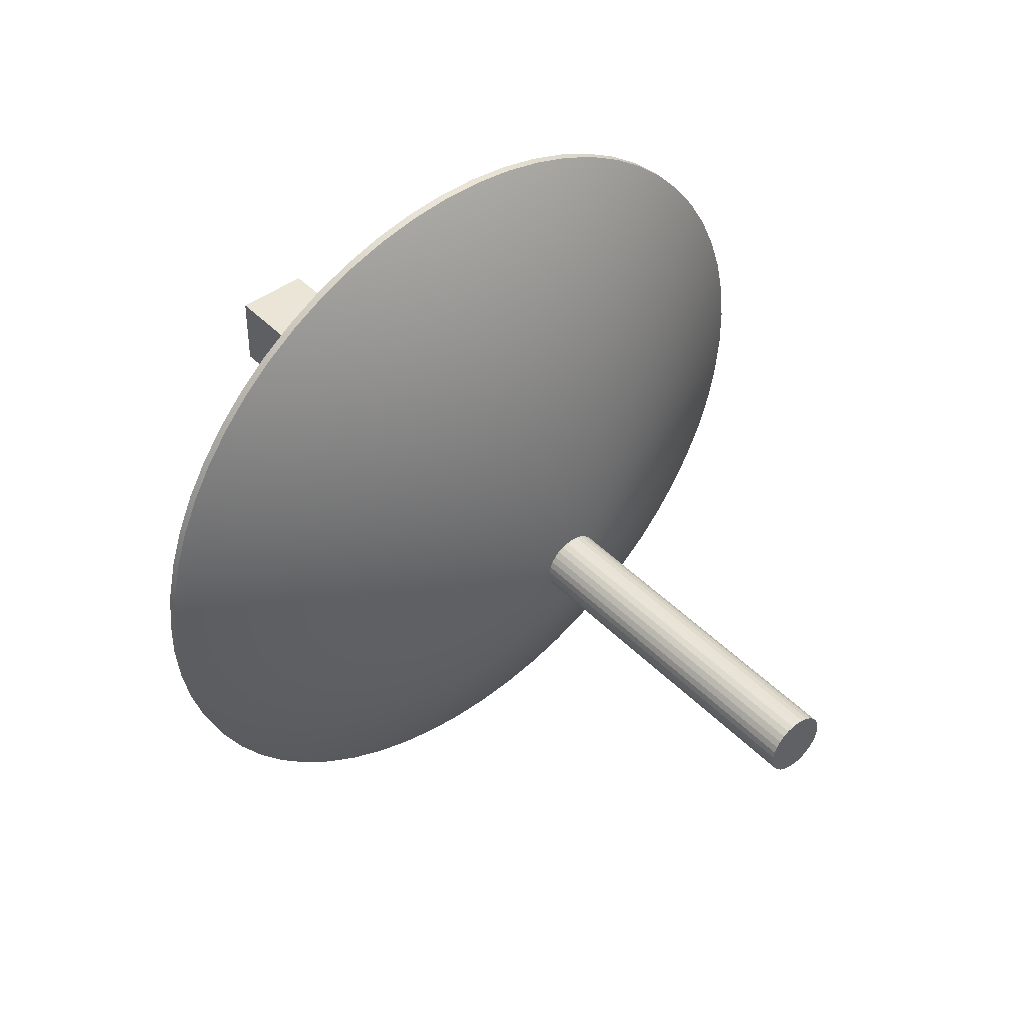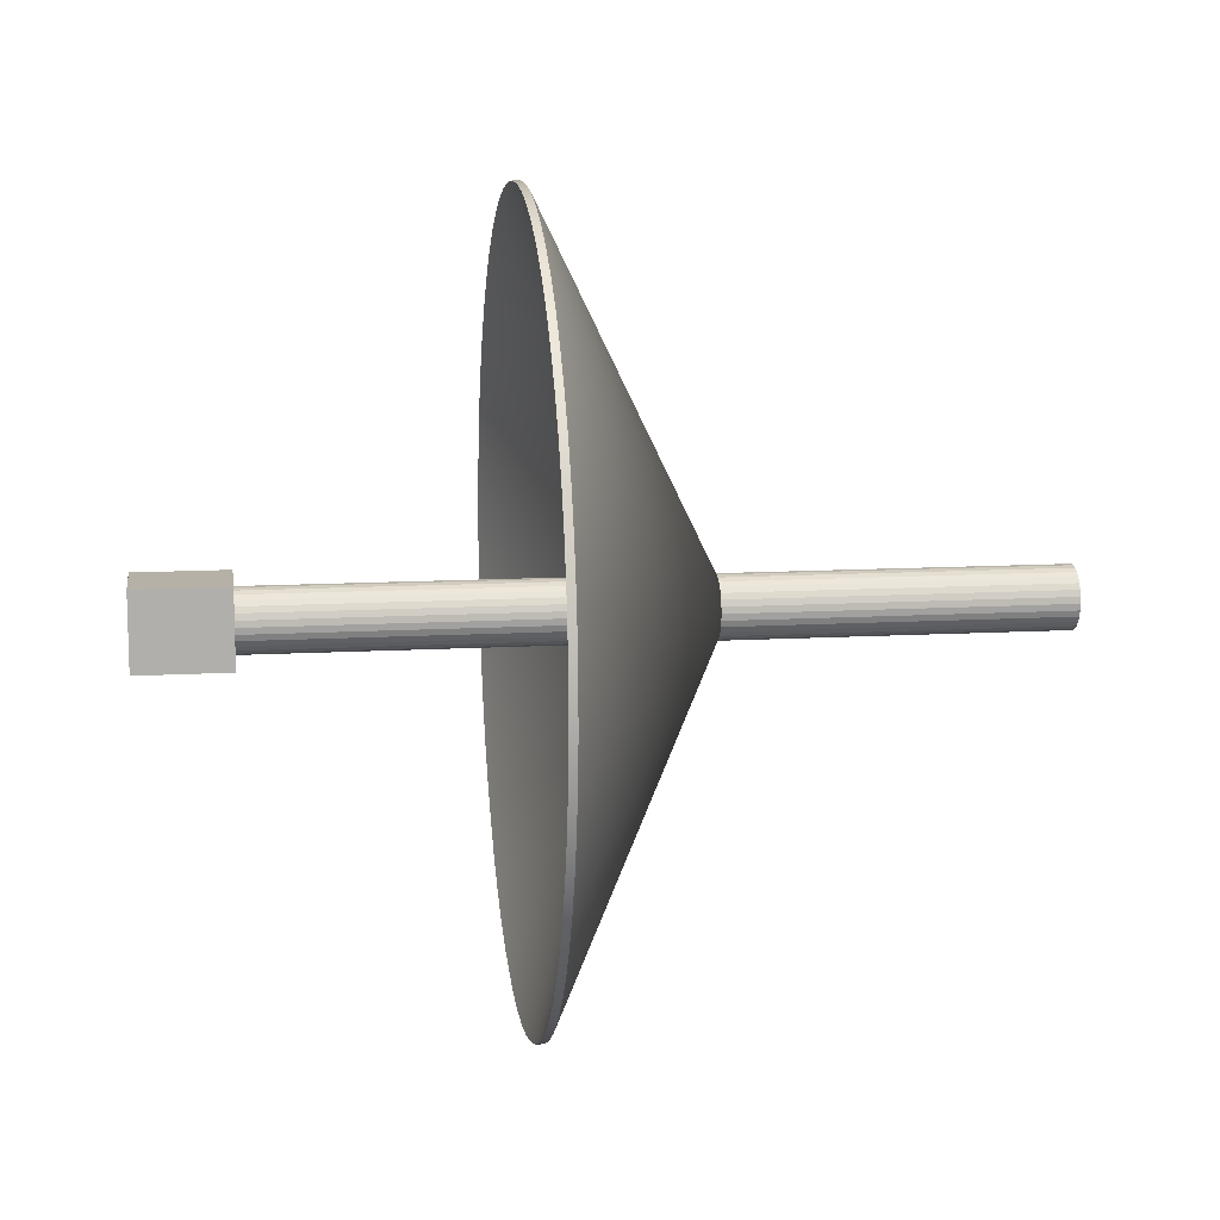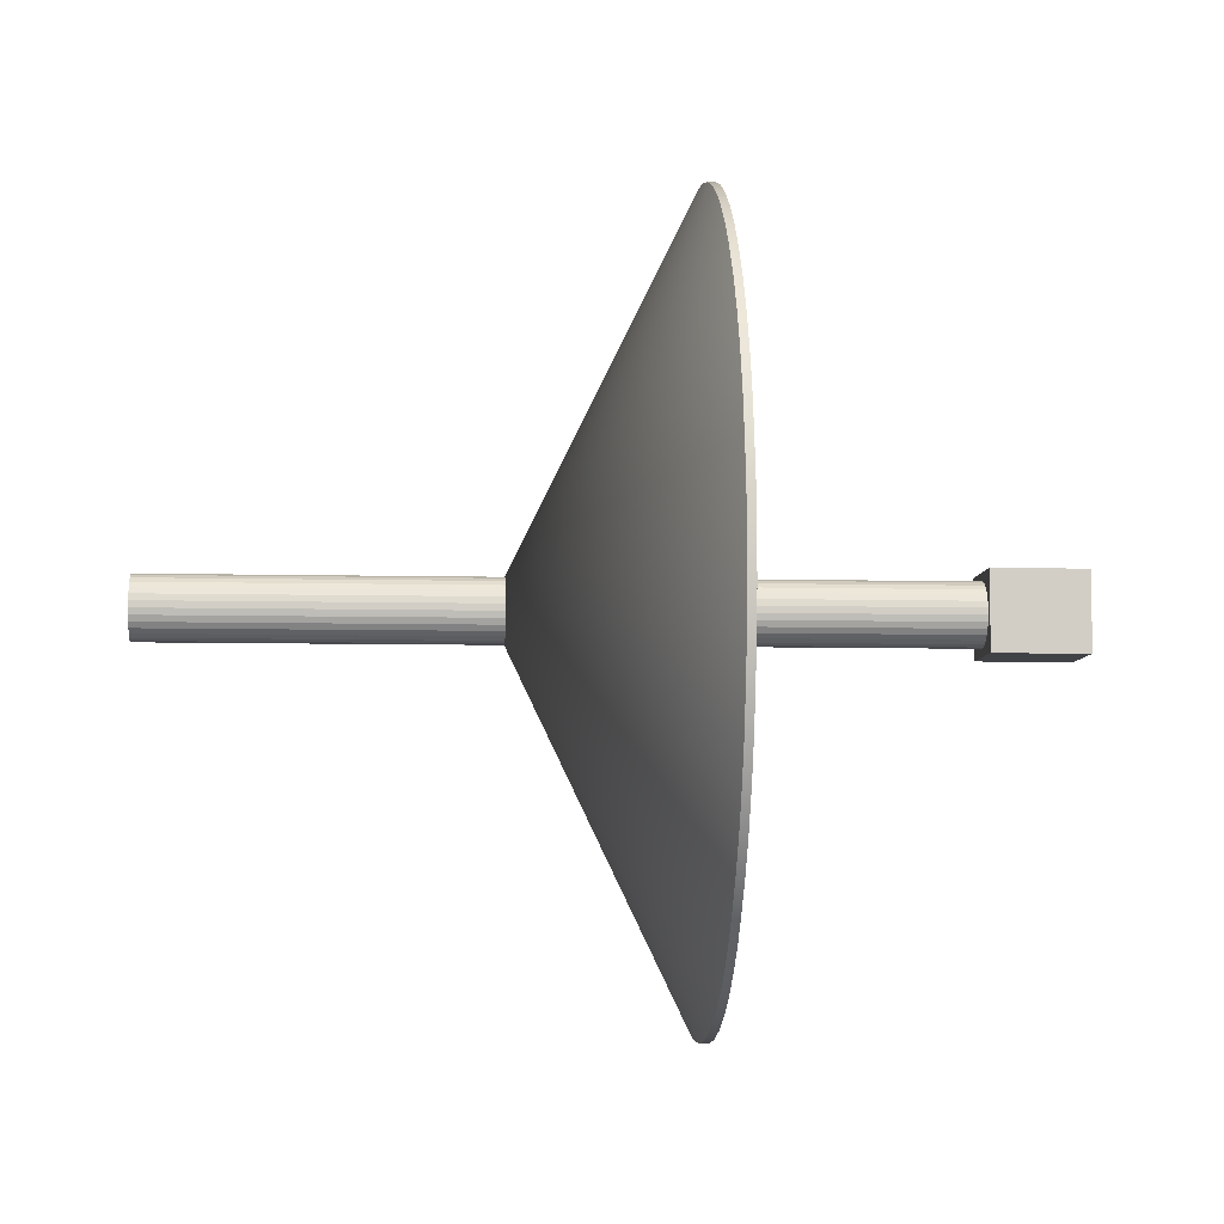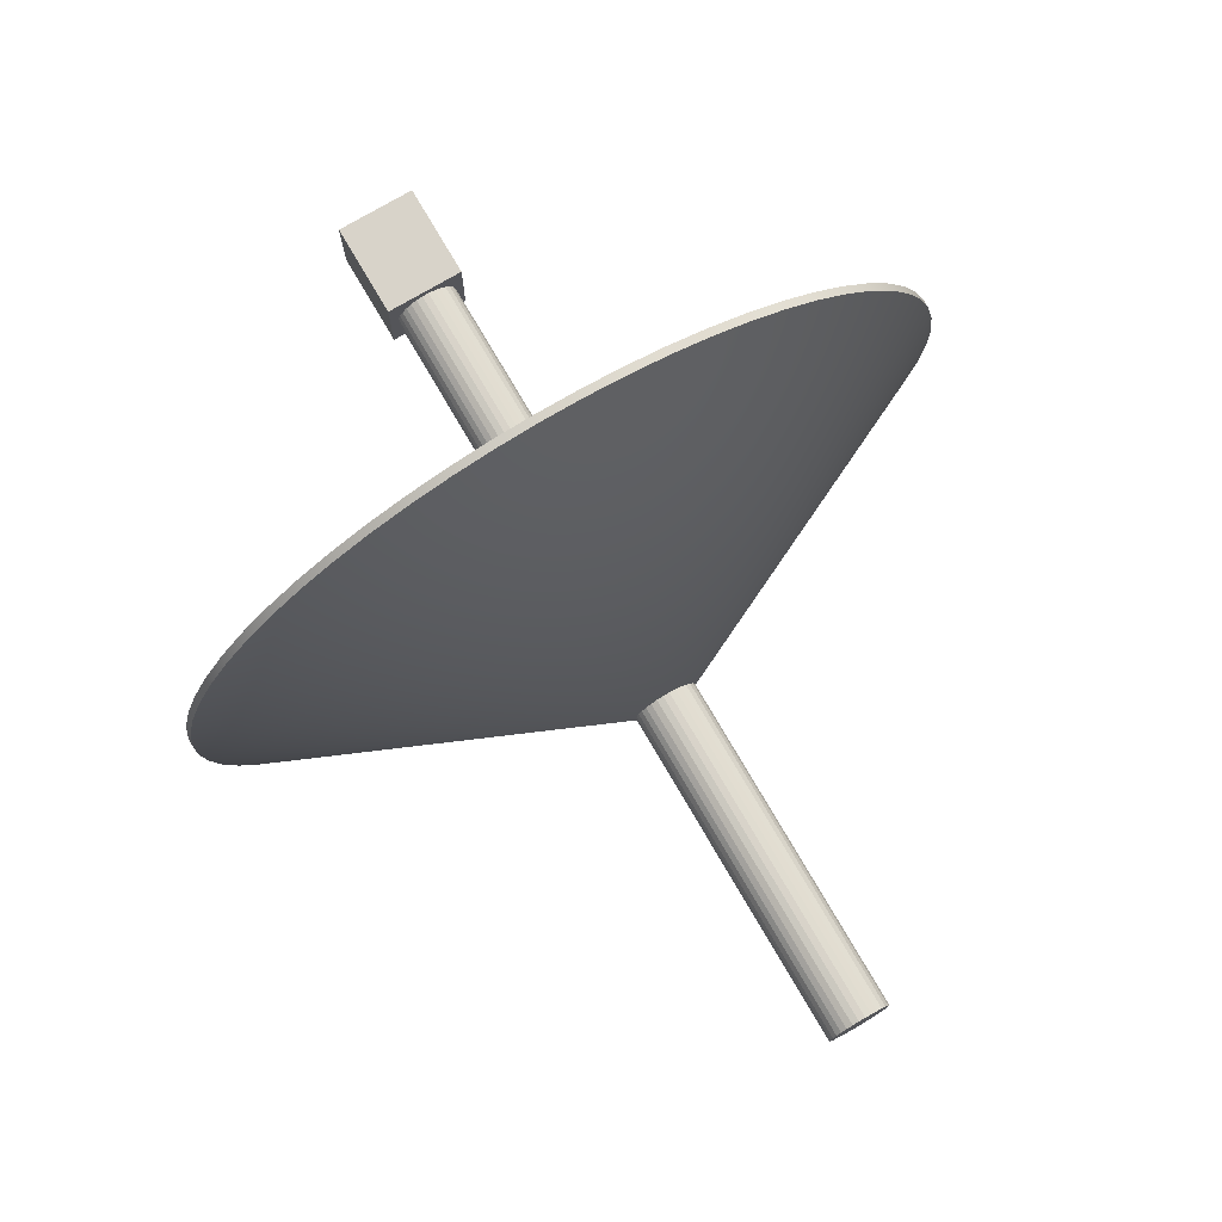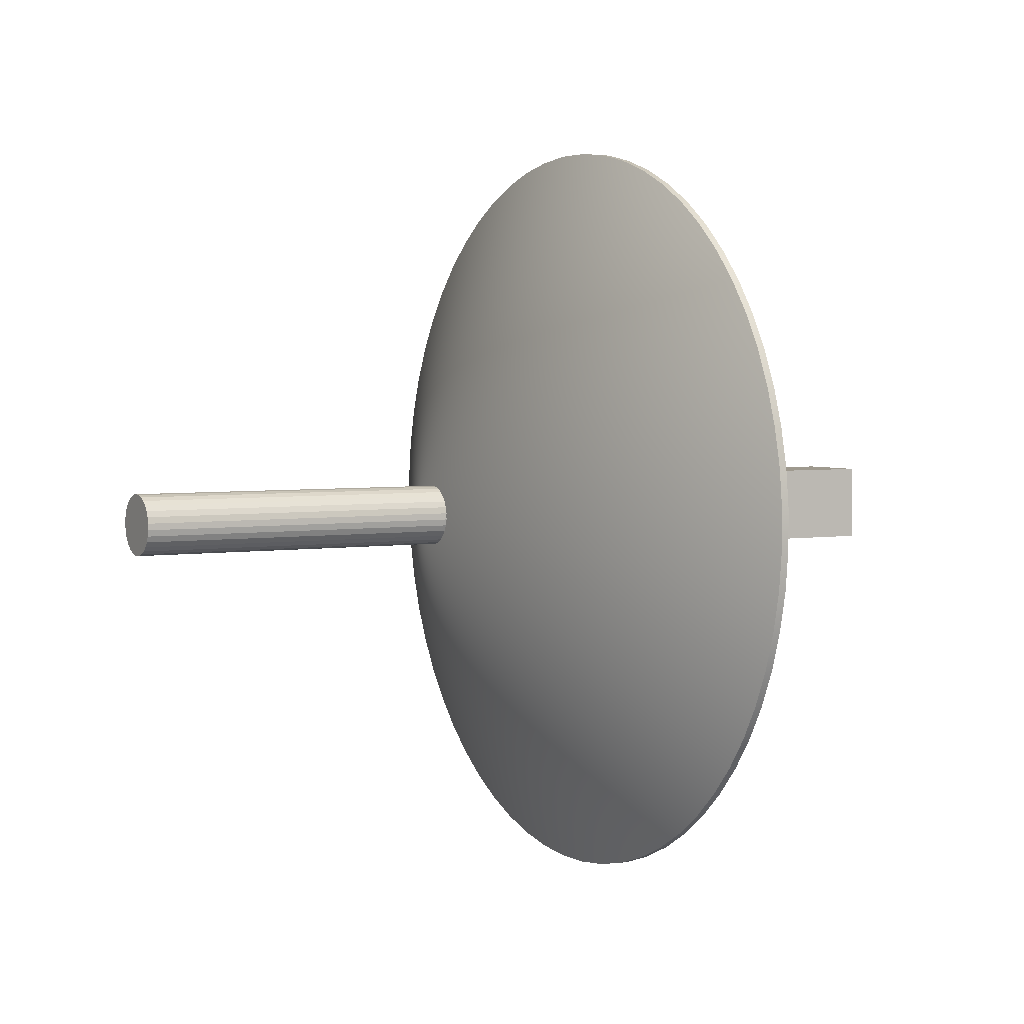
<metadata>
{"format":"obj","ext":"obj","renderer":"f3d","projection":"perspective","resolution":1024,"background":"white","views":[{"elev":44.2,"azim":-130.4,"up":"+Z"},{"elev":12.1,"azim":172.3,"up":"+Y"},{"elev":-6.7,"azim":-4.2,"up":"+Z"},{"elev":76.0,"azim":-120.3,"up":"+Y"},{"elev":3.5,"azim":-30.0,"up":"+Z"}]}
</metadata>
<code>
o Cube_ColobotMesh_.002
v 3.323 -0.2453 -0.2328
v 3.923 -0.2453 -0.2328
v 3.923 0.2547 0.2672
v 3.923 -0.2453 0.2672
v 3.923 0.2547 -0.2328
v 3.323 0.2547 -0.2328
v 3.323 0.2547 0.2672
v 3.323 -0.2453 0.2672
f 2 8 1
f 8 6 1
f 4 7 8
f 5 1 6
f 5 4 2
f 3 6 7
f 2 4 8
f 8 7 6
f 4 3 7
f 5 2 1
f 5 3 4
f 3 5 6
o Chasis_ColobotMesh_.001
v 1.633 -1.763 1.785
v 1.633 -0.6424 2.432
v 1.633 -1.763 -1.751
v 1.633 -2.41 -0.6298
v 1.633 -2.41 0.6643
v 1.633 -0.6424 -2.398
v 0.4084 0.004664 0.01723
v 1.633 0.1355 -2.479
v 1.633 0.3958 -2.452
v 1.633 0.6517 -2.398
v 1.633 0.9006 -2.317
v 1.632 1.14 -2.21
v 1.632 1.366 -2.079
v 1.632 1.578 -1.926
v 1.632 1.772 -1.751
v 1.632 1.948 -1.556
v 1.632 2.101 -1.344
v 1.632 2.232 -1.118
v 1.632 2.339 -0.8787
v 1.632 2.419 -0.6298
v 1.632 2.474 -0.3739
v 1.632 2.501 -0.1136
v 1.632 2.501 0.1481
v 1.632 2.474 0.4083
v 1.632 2.419 0.6643
v 1.632 2.339 0.9132
v 1.632 2.232 1.152
v 1.632 2.101 1.379
v 1.632 1.948 1.591
v 1.632 1.772 1.785
v 1.632 1.578 1.96
v 1.632 1.366 2.114
v 1.632 1.14 2.245
v 1.632 0.9006 2.351
v 1.633 0.6517 2.432
v 1.633 0.3958 2.486
v 1.633 0.1355 2.514
v 1.633 -0.1262 2.514
v 1.633 -0.3864 2.486
v 1.633 -0.8913 2.351
v 1.633 -1.13 2.245
v 1.633 -1.357 2.114
v 1.633 -1.569 1.96
v 1.634 -1.938 1.591
v 1.634 -2.092 1.379
v 1.634 -2.223 1.152
v 1.634 -2.329 0.9132
v 1.634 -2.465 0.4083
v 1.634 -2.492 0.1481
v 1.634 -2.492 -0.1136
v 1.634 -2.465 -0.3738
v 1.634 -2.329 -0.8787
v 1.634 -2.223 -1.118
v 1.634 -2.092 -1.344
v 1.634 -1.938 -1.556
v 1.634 -1.569 -1.926
v 1.633 -1.357 -2.079
v 1.633 -1.13 -2.21
v 1.633 -0.8913 -2.317
v 1.633 -0.3864 -2.452
v 1.633 -0.1262 -2.479
v 1.683 -1.763 1.785
v 1.683 -0.6424 2.432
v 1.683 -1.763 -1.751
v 1.683 -2.41 -0.6298
v 1.683 -2.41 0.6643
v 1.683 -0.6424 -2.398
v 1.683 0.1355 -2.479
v 1.683 0.3958 -2.452
v 1.683 0.6517 -2.398
v 1.683 0.9006 -2.317
v 1.682 1.14 -2.21
v 1.682 1.366 -2.079
v 1.682 1.578 -1.926
v 1.682 1.772 -1.751
v 1.682 1.948 -1.556
v 1.682 2.101 -1.344
v 1.682 2.232 -1.118
v 1.682 2.339 -0.8787
v 1.682 2.419 -0.6298
v 1.682 2.474 -0.3739
v 1.682 2.501 -0.1136
v 1.682 2.501 0.1481
v 1.682 2.474 0.4083
v 1.682 2.419 0.6643
v 1.682 2.339 0.9132
v 1.682 2.232 1.152
v 1.682 2.101 1.379
v 1.682 1.948 1.591
v 1.682 1.772 1.785
v 1.682 1.578 1.96
v 1.682 1.366 2.114
v 1.682 1.14 2.245
v 1.682 0.9006 2.351
v 1.683 0.6517 2.432
v 1.683 0.3958 2.486
v 1.683 0.1355 2.514
v 1.683 -0.1262 2.514
v 1.683 -0.3864 2.486
v 1.683 -0.8913 2.351
v 1.683 -1.13 2.245
v 1.683 -1.357 2.114
v 1.683 -1.569 1.96
v 1.684 -1.938 1.591
v 1.684 -2.092 1.379
v 1.684 -2.223 1.152
v 1.684 -2.329 0.9132
v 1.684 -2.465 0.4083
v 1.684 -2.492 0.1481
v 1.684 -2.492 -0.1136
v 1.684 -2.465 -0.3738
v 1.684 -2.329 -0.8787
v 1.684 -2.223 -1.118
v 1.684 -2.092 -1.344
v 1.684 -1.938 -1.556
v 1.684 -1.569 -1.926
v 1.683 -1.357 -2.079
v 1.683 -1.13 -2.21
v 1.683 -0.8913 -2.317
v 1.683 -0.3864 -2.452
v 1.683 -0.1262 -2.479
v 0.6709 0.004664 0.01723
v 1.633 0.3958 -2.452
v 1.633 0.1355 -2.479
v 1.633 0.6517 -2.398
v 1.633 0.9006 -2.317
v 1.632 1.14 -2.21
v 1.632 1.366 -2.079
v 1.632 1.578 -1.926
v 1.632 1.772 -1.751
v 1.632 1.948 -1.556
v 1.632 2.101 -1.344
v 1.632 2.232 -1.118
v 1.632 2.339 -0.8787
v 1.632 2.419 -0.6298
v 1.632 2.474 -0.3739
v 1.632 2.501 -0.1136
v 1.632 2.501 0.1481
v 1.632 2.474 0.4083
v 1.632 2.419 0.6643
v 1.632 2.339 0.9132
v 1.632 2.232 1.152
v 1.632 2.101 1.379
v 1.632 1.948 1.591
v 1.632 1.772 1.785
v 1.632 1.578 1.96
v 1.632 1.366 2.114
v 1.632 1.14 2.245
v 1.632 0.9006 2.351
v 1.633 0.6517 2.432
v 1.633 0.3958 2.486
v 1.633 0.1355 2.514
v 1.633 -0.1262 2.514
v 1.633 -0.3864 2.486
v 1.633 -1.13 2.245
v 1.633 -0.8913 2.351
v 1.633 -1.357 2.114
v 1.633 -1.569 1.96
v 1.634 -2.092 1.379
v 1.634 -1.938 1.591
v 1.634 -2.223 1.152
v 1.634 -2.329 0.9132
v 1.634 -2.492 0.1481
v 1.634 -2.465 0.4083
v 1.634 -2.492 -0.1136
v 1.634 -2.465 -0.3738
v 1.634 -2.223 -1.118
v 1.634 -2.329 -0.8787
v 1.634 -2.092 -1.344
v 1.634 -1.938 -1.556
v 1.633 -1.357 -2.079
v 1.634 -1.569 -1.926
v 1.633 -1.13 -2.21
v 1.633 -0.8913 -2.317
v 1.633 -0.1262 -2.479
v 1.633 -0.3864 -2.452
v 1.633 -0.6424 2.432
v 1.633 -1.763 1.785
v 1.633 -2.41 0.6643
v 1.633 -2.41 -0.6298
v 1.633 -1.763 -1.751
v 1.633 -0.6424 -2.398
v 1.683 0.3958 -2.452
v 1.683 0.1355 -2.479
v 1.683 0.6517 -2.398
v 1.683 0.9006 -2.317
v 1.682 1.14 -2.21
v 1.682 1.366 -2.079
v 1.682 1.578 -1.926
v 1.682 1.772 -1.751
v 1.682 1.948 -1.556
v 1.682 2.101 -1.344
v 1.682 2.232 -1.118
v 1.682 2.339 -0.8787
v 1.682 2.419 -0.6298
v 1.682 2.474 -0.3739
v 1.682 2.501 -0.1136
v 1.682 2.501 0.1481
v 1.682 2.474 0.4083
v 1.682 2.419 0.6643
v 1.682 2.339 0.9132
v 1.682 2.232 1.152
v 1.682 2.101 1.379
v 1.682 1.948 1.591
v 1.682 1.772 1.785
v 1.682 1.578 1.96
v 1.682 1.366 2.114
v 1.682 1.14 2.245
v 1.682 0.9006 2.351
v 1.683 0.6517 2.432
v 1.683 0.3958 2.486
v 1.683 0.1355 2.514
v 1.683 -0.1262 2.514
v 1.683 -0.3864 2.486
v 1.683 -1.13 2.245
v 1.683 -0.8913 2.351
v 1.683 -1.357 2.114
v 1.683 -1.569 1.96
v 1.684 -2.092 1.379
v 1.684 -1.938 1.591
v 1.684 -2.223 1.152
v 1.684 -2.329 0.9132
v 1.684 -2.492 0.1481
v 1.684 -2.465 0.4083
v 1.684 -2.492 -0.1136
v 1.684 -2.465 -0.3738
v 1.684 -2.223 -1.118
v 1.684 -2.329 -0.8787
v 1.684 -2.092 -1.344
v 1.684 -1.938 -1.556
v 1.683 -1.357 -2.079
v 1.684 -1.569 -1.926
v 1.683 -1.13 -2.21
v 1.683 -0.8913 -2.317
v 1.683 -0.1262 -2.479
v 1.683 -0.3864 -2.452
v 1.683 -0.6424 2.432
v 1.683 -1.763 1.785
v 1.683 -2.41 0.6643
v 1.683 -2.41 -0.6298
v 1.683 -1.763 -1.751
v 1.683 -0.6424 -2.398
f 15 131 132
f 15 133 131
f 15 134 133
f 15 135 134
f 15 136 135
f 15 137 136
f 15 138 137
f 15 139 138
f 15 140 139
f 15 141 140
f 15 142 141
f 15 143 142
f 15 144 143
f 15 145 144
f 15 146 145
f 15 147 146
f 15 148 147
f 15 149 148
f 15 150 149
f 15 151 150
f 15 152 151
f 15 153 152
f 15 154 153
f 15 155 154
f 15 156 155
f 15 157 156
f 15 158 157
f 15 159 158
f 15 160 159
f 15 161 160
f 15 162 161
f 15 163 164
f 15 165 163
f 15 166 165
f 15 167 168
f 15 169 167
f 15 170 169
f 15 171 172
f 15 173 171
f 15 174 173
f 15 175 176
f 15 177 175
f 15 178 177
f 15 179 180
f 15 181 179
f 15 182 181
f 15 183 184
f 15 132 183
f 15 185 162
f 15 164 185
f 15 186 166
f 15 168 186
f 15 187 170
f 15 172 187
f 15 188 174
f 15 176 188
f 15 189 178
f 15 180 189
f 15 190 182
f 15 184 190
f 42 216 41
f 18 194 193
f 39 213 38
f 51 225 50
f 60 235 236
f 55 247 230
f 27 203 202
f 47 245 222
f 16 191 192
f 24 200 199
f 45 219 44
f 58 231 57
f 34 208 33
f 63 249 238
f 55 229 54
f 30 206 205
f 64 239 240
f 19 195 194
f 40 214 39
f 49 224 48
f 61 237 235
f 37 211 36
f 48 245 10
f 25 201 200
f 22 198 197
f 46 220 45
f 68 243 244
f 43 217 42
f 64 249 11
f 32 206 31
f 56 247 13
f 53 228 52
f 28 204 203
f 59 248 234
f 58 234 233
f 51 246 226
f 17 193 191
f 38 212 37
f 35 209 34
f 65 241 239
f 23 199 198
f 67 250 242
f 44 218 43
f 20 196 195
f 41 215 40
f 62 238 237
f 50 223 49
f 29 205 204
f 26 202 201
f 52 246 9
f 47 221 46
f 69 192 243
f 57 232 56
f 36 210 35
f 33 207 32
f 66 242 241
f 54 227 53
f 68 250 14
f 21 197 196
f 60 248 12
f 130 76 77
f 130 77 78
f 130 78 79
f 130 79 80
f 130 80 81
f 130 81 82
f 130 82 83
f 130 83 84
f 130 84 85
f 130 85 86
f 130 86 87
f 130 87 88
f 130 88 89
f 130 89 90
f 130 90 91
f 130 91 92
f 130 92 93
f 130 93 94
f 130 94 95
f 130 95 96
f 130 96 97
f 130 97 98
f 130 98 99
f 130 99 100
f 130 100 101
f 130 101 102
f 130 102 103
f 130 103 104
f 130 104 105
f 130 105 106
f 130 106 107
f 130 108 109
f 130 109 110
f 130 110 111
f 130 112 113
f 130 113 114
f 130 114 115
f 130 116 117
f 130 117 118
f 130 118 119
f 130 120 121
f 130 121 122
f 130 122 123
f 130 124 125
f 130 125 126
f 130 126 127
f 130 128 129
f 130 129 76
f 130 107 71
f 130 71 108
f 130 111 70
f 130 70 112
f 130 115 74
f 130 74 116
f 130 119 73
f 130 73 120
f 130 123 72
f 130 72 124
f 130 127 75
f 130 75 128
f 42 217 216
f 18 19 194
f 39 214 213
f 51 226 225
f 60 61 235
f 55 13 247
f 27 28 203
f 47 10 245
f 16 17 191
f 24 25 200
f 45 220 219
f 58 233 231
f 34 209 208
f 63 11 249
f 55 230 229
f 30 31 206
f 64 65 239
f 19 20 195
f 40 215 214
f 49 223 224
f 61 62 237
f 37 212 211
f 48 224 245
f 25 26 201
f 22 23 198
f 46 221 220
f 68 69 243
f 43 218 217
f 64 240 249
f 32 207 206
f 56 232 247
f 53 227 228
f 28 29 204
f 59 12 248
f 58 59 234
f 51 9 246
f 17 18 193
f 38 213 212
f 35 210 209
f 65 66 241
f 23 24 199
f 67 14 250
f 44 219 218
f 20 21 196
f 41 216 215
f 62 63 238
f 50 225 223
f 29 30 205
f 26 27 202
f 52 228 246
f 47 222 221
f 69 16 192
f 57 231 232
f 36 211 210
f 33 208 207
f 66 67 242
f 54 229 227
f 68 244 250
f 21 22 197
f 60 236 248
o Pipe_ColobotMesh_
v -1.653 0.004664 0.01724
v -1.653 0.004664 -0.1828
v 3.347 0.004664 -0.1828
v -1.653 -0.03692 -0.1784
v 3.347 -0.03692 -0.1784
v -1.653 -0.07668 -0.1655
v 3.347 -0.07668 -0.1655
v -1.653 -0.1129 -0.1446
v 3.347 -0.1129 -0.1446
v -1.653 -0.144 -0.1166
v 3.347 -0.144 -0.1166
v -1.653 -0.1685 -0.08277
v 3.347 -0.1685 -0.08277
v -1.653 -0.1855 -0.04457
v 3.347 -0.1855 -0.04457
v -1.653 -0.1942 -0.003672
v 3.347 -0.1942 -0.003672
v -1.653 -0.1942 0.03814
v 3.347 -0.1942 0.03814
v -1.653 -0.1855 0.07904
v 3.347 -0.1855 0.07904
v -1.653 -0.1685 0.1172
v 3.347 -0.1685 0.1172
v -1.653 -0.144 0.1511
v 3.347 -0.144 0.1511
v -1.653 -0.1129 0.179
v 3.347 -0.1129 0.179
v -1.653 -0.07668 0.1999
v 3.347 -0.07668 0.1999
v -1.653 -0.03692 0.2129
v 3.347 -0.03692 0.2129
v -1.653 0.004664 0.2172
v 3.347 0.004664 0.2172
v -1.653 0.04625 0.2129
v 3.347 0.04625 0.2129
v -1.653 0.08601 0.1999
v 3.347 0.08601 0.1999
v -1.653 0.1222 0.179
v 3.347 0.1222 0.179
v -1.653 0.1533 0.1511
v 3.347 0.1533 0.1511
v -1.653 0.1779 0.1172
v 3.347 0.1779 0.1172
v -1.653 0.1949 0.07904
v 3.347 0.1949 0.07904
v -1.653 0.2036 0.03814
v 3.347 0.2036 0.03814
v -1.653 0.2036 -0.003672
v 3.347 0.2036 -0.003672
v -1.653 0.1949 -0.04457
v 3.347 0.1949 -0.04457
v -1.653 0.1779 -0.08277
v 3.347 0.1779 -0.08277
v -1.653 0.1533 -0.1166
v 3.347 0.1533 -0.1166
v -1.653 0.1222 -0.1446
v 3.347 0.1222 -0.1446
v -1.653 0.08601 -0.1655
v 3.347 0.08601 -0.1655
v -1.653 0.04625 -0.1784
v 3.347 0.04625 -0.1784
f 254 251 252
f 258 251 256
f 254 257 256
f 256 259 258
f 262 251 260
f 258 261 260
f 260 263 262
f 268 251 266
f 262 265 264
f 264 267 266
f 251 264 266
f 266 269 268
f 272 251 270
f 268 271 270
f 270 273 272
f 276 251 274
f 272 275 274
f 274 277 276
f 280 251 278
f 276 279 278
f 278 281 280
f 284 251 282
f 280 283 282
f 282 285 284
f 288 251 286
f 284 287 286
f 286 289 288
f 292 251 290
f 288 291 290
f 292 291 293
f 298 251 296
f 292 295 294
f 294 297 296
f 251 294 296
f 296 299 298
f 304 251 302
f 300 299 301
f 300 303 302
f 251 300 302
f 302 305 304
f 308 251 306
f 304 307 306
f 306 309 308
f 252 255 254
f 308 311 310
f 310 253 252
f 251 310 252
f 254 256 251
f 258 260 251
f 254 255 257
f 256 257 259
f 262 264 251
f 258 259 261
f 260 261 263
f 268 270 251
f 262 263 265
f 264 265 267
f 266 267 269
f 272 274 251
f 268 269 271
f 270 271 273
f 276 278 251
f 272 273 275
f 274 275 277
f 280 282 251
f 276 277 279
f 278 279 281
f 284 286 251
f 280 281 283
f 282 283 285
f 288 290 251
f 284 285 287
f 286 287 289
f 292 294 251
f 288 289 291
f 292 290 291
f 298 300 251
f 292 293 295
f 294 295 297
f 296 297 299
f 304 306 251
f 300 298 299
f 300 301 303
f 302 303 305
f 308 310 251
f 304 305 307
f 306 307 309
f 252 253 255
f 308 309 311
f 310 311 253

</code>
